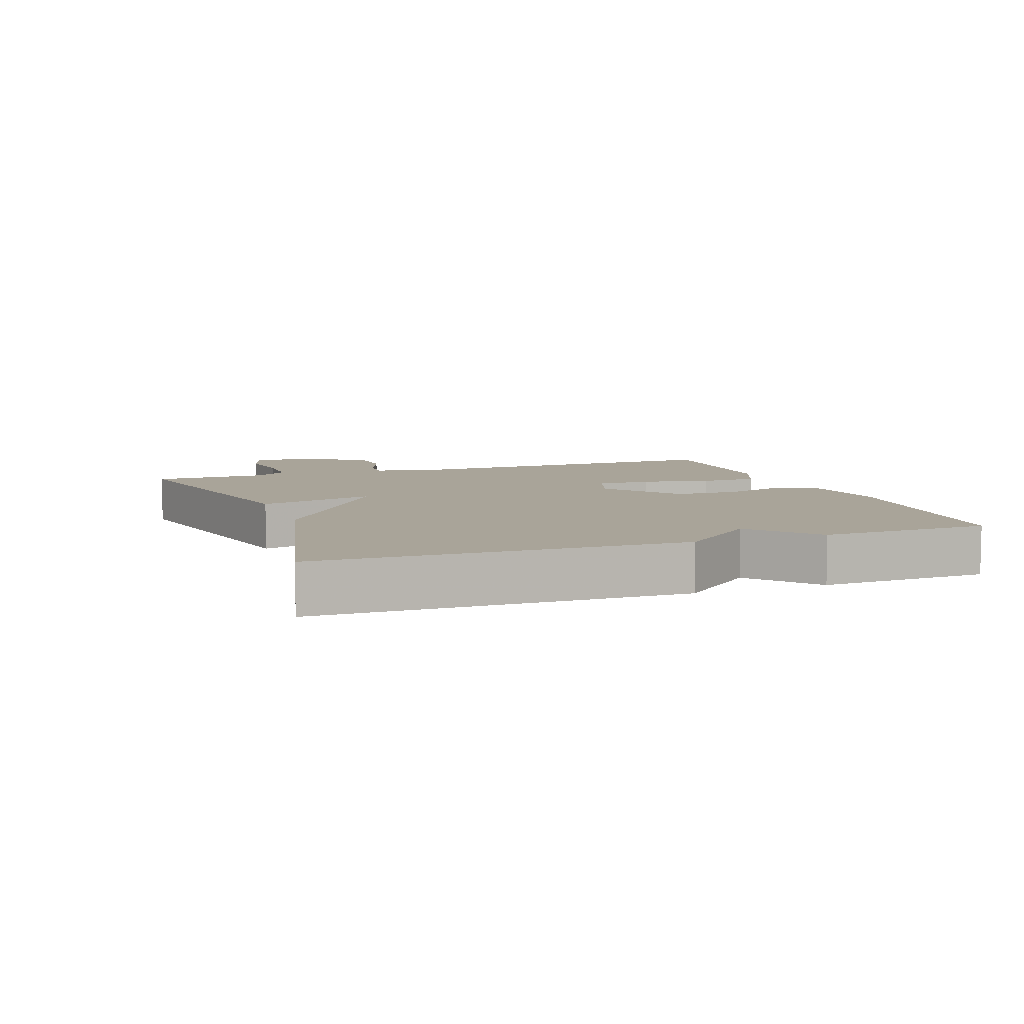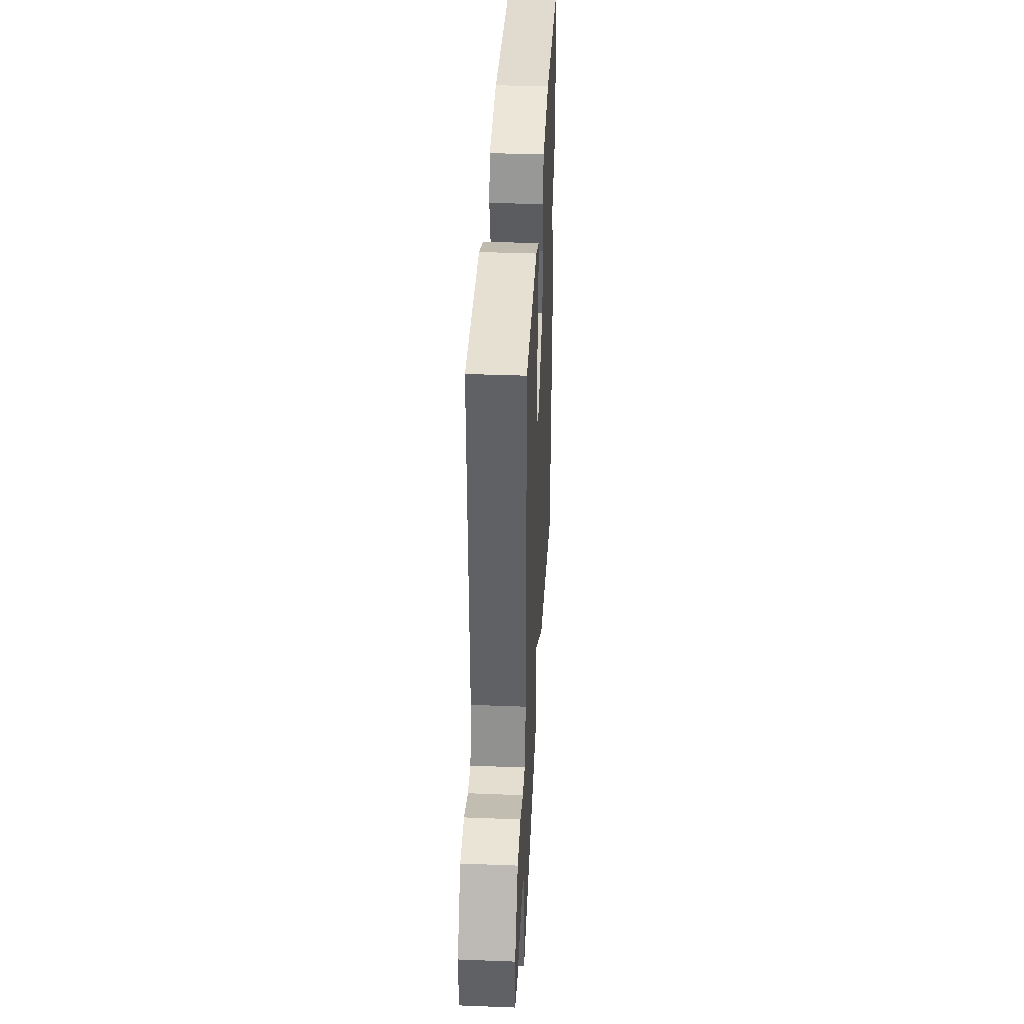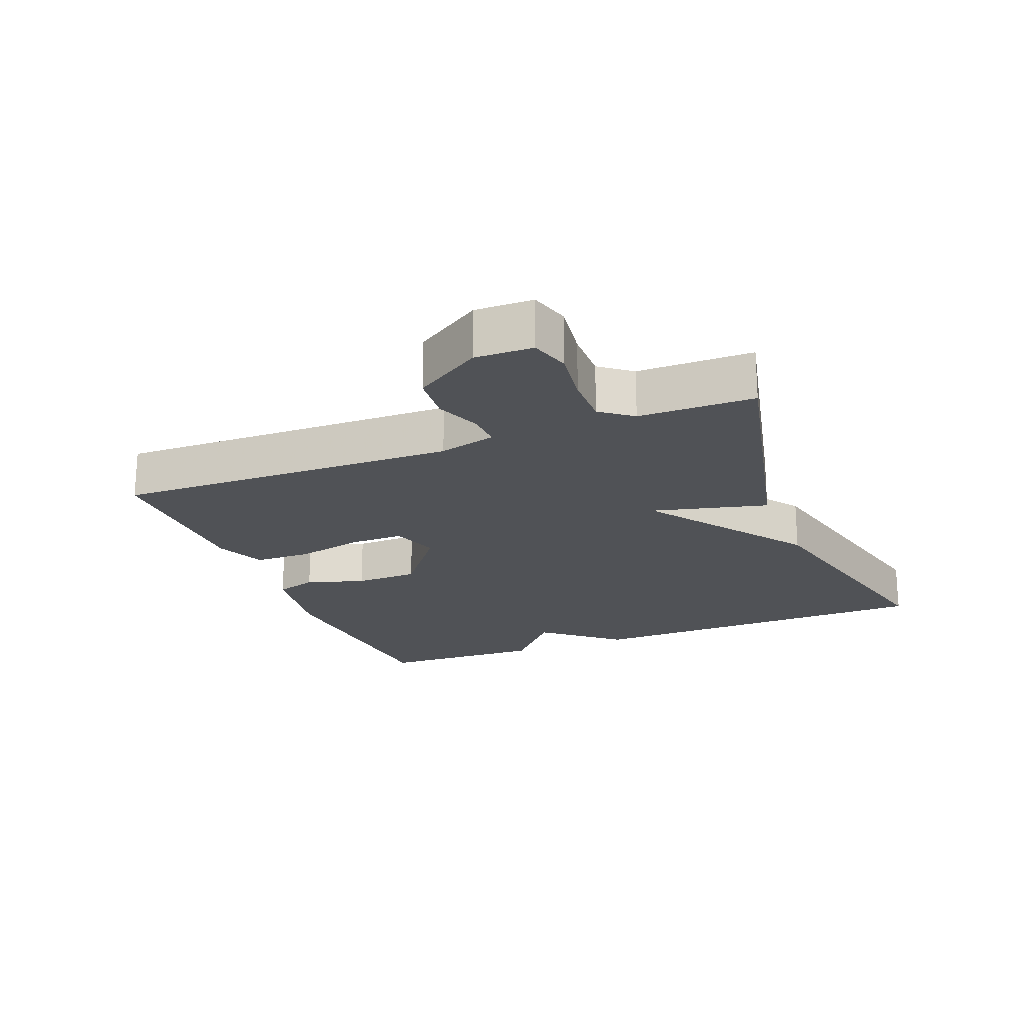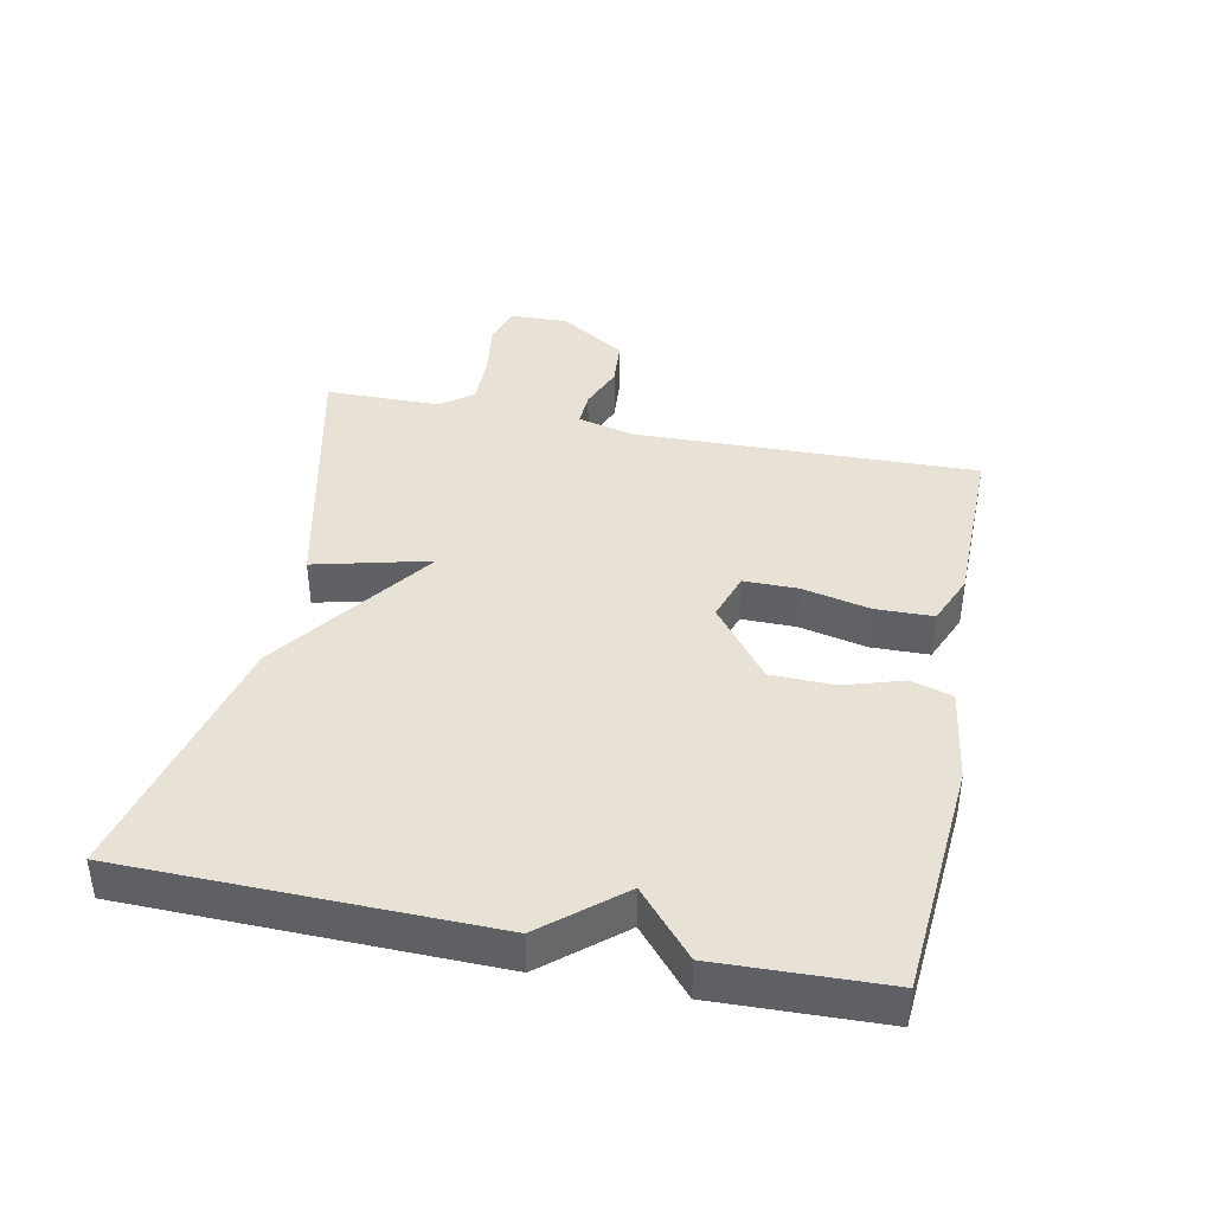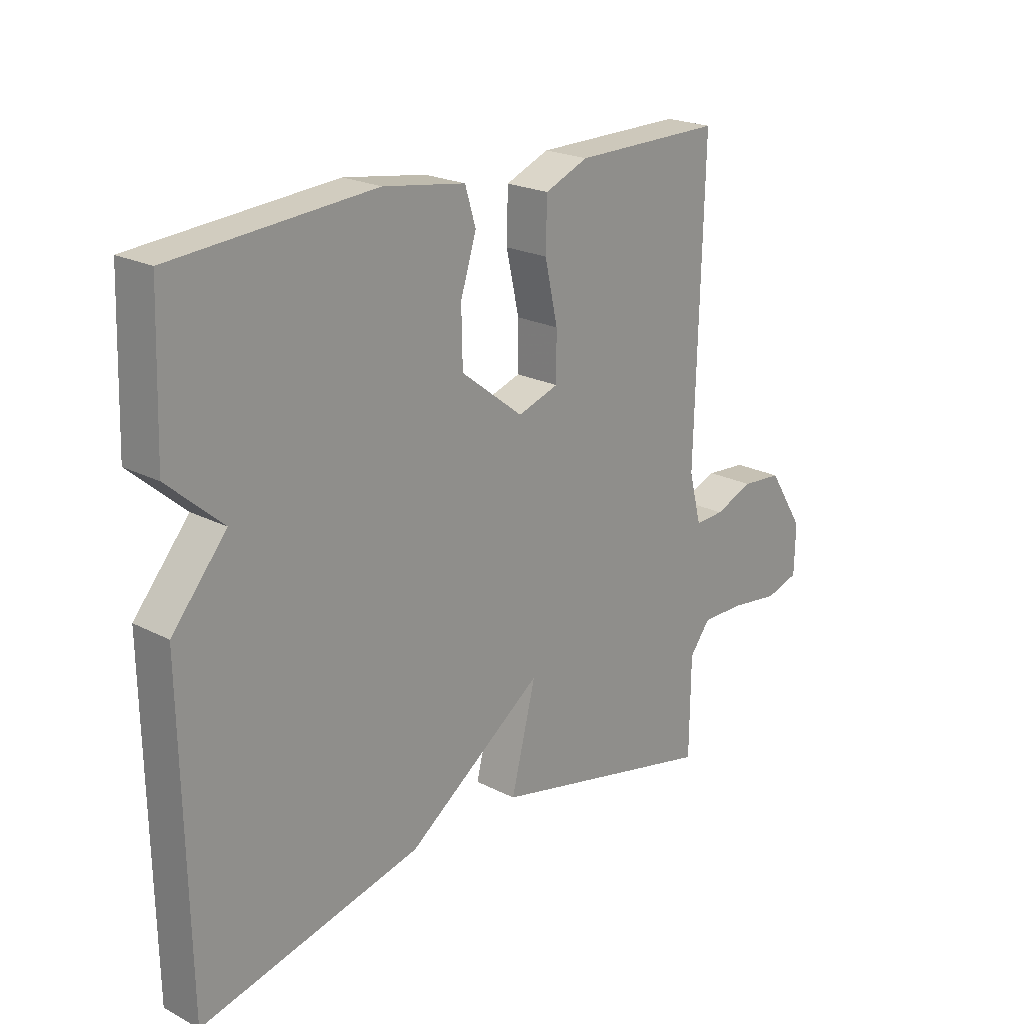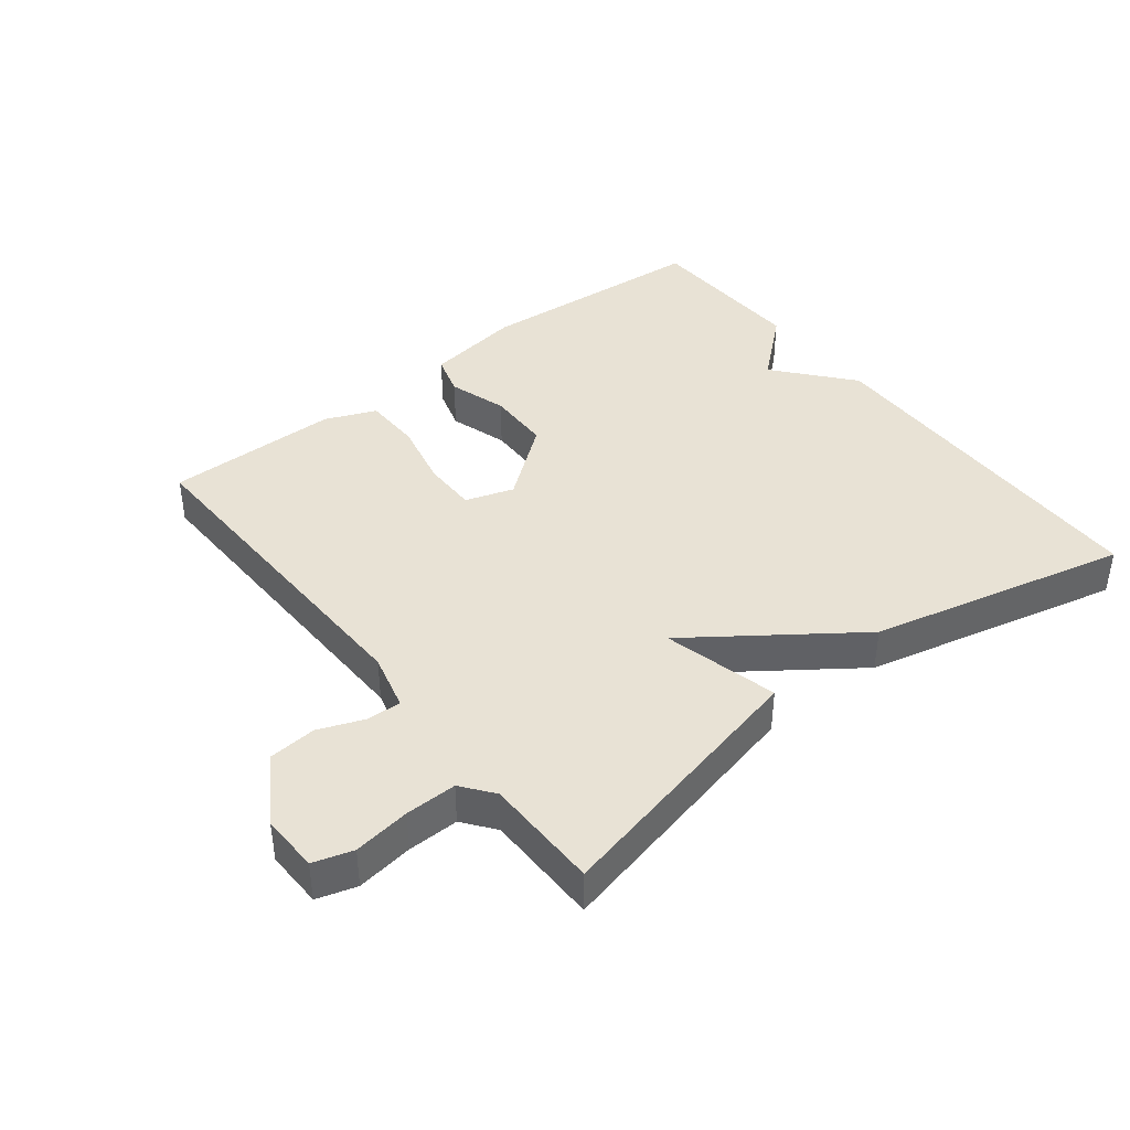
<metadata>
{"format":"obj","ext":"obj","renderer":"f3d","projection":"perspective","resolution":1024,"background":"white","views":[{"elev":7.3,"azim":-109.7,"up":"+Y"},{"elev":38.0,"azim":92.8,"up":"+Z"},{"elev":-20.8,"azim":111.7,"up":"+Y"},{"elev":40.5,"azim":-78.4,"up":"+Y"},{"elev":21.6,"azim":-47.6,"up":"+Z"},{"elev":40.9,"azim":141.9,"up":"+Y"}]}
</metadata>
<code>
v -0.5 0.07 0.5
v -0.144 0.07 0.527
v 0.002 0.07 0.505
v 0.021 0.07 0.442
v -0.007 0.07 0.353
v -0.005 0.07 0.256
v 0.106 0.07 0.17
v 0.179 0.07 0.194
v 0.179 0.07 0.276
v 0.156 0.07 0.379
v 0.158 0.07 0.466
v 0.235 0.07 0.498
v 0.5 0.07 0.5
v 0.486 0.07 -0.02
v 0.508 0.07 -0.106
v 0.56 0.07 -0.104
v 0.629 0.07 -0.077
v 0.701 0.07 -0.083
v 0.765 0.07 -0.184
v 0.763 0.07 -0.272
v 0.703 0.07 -0.29
v 0.617 0.07 -0.278
v 0.539 0.07 -0.277
v 0.502 0.07 -0.325
v 0.5 0.07 -0.5
v 0.092 0.07 -0.407
v 0.136 0.07 -0.232
v -0.108 0.07 -0.407
v -0.5 0.07 -0.5
v -0.509 0.07 0.047
v -0.412 0.07 0.162
v -0.509 0.07 0.247
v -0.5 0 0.5
v -0.144 0 0.527
v 0.002 0 0.505
v 0.021 0 0.442
v -0.007 0 0.353
v -0.005 0 0.256
v 0.106 0 0.17
v 0.179 0 0.194
v 0.179 0 0.276
v 0.156 0 0.379
v 0.158 0 0.466
v 0.235 0 0.498
v 0.5 0 0.5
v 0.486 0 -0.02
v 0.508 0 -0.106
v 0.56 0 -0.104
v 0.629 0 -0.077
v 0.701 0 -0.083
v 0.765 0 -0.184
v 0.763 0 -0.272
v 0.703 0 -0.29
v 0.617 0 -0.278
v 0.539 0 -0.277
v 0.502 0 -0.325
v 0.5 0 -0.5
v 0.092 0 -0.407
v 0.136 0 -0.232
v -0.108 0 -0.407
v -0.5 0 -0.5
v -0.509 0 0.047
v -0.412 0 0.162
v -0.509 0 0.247
f 3 4 5
f 2 3 5
f 1 2 5
f 32 1 5
f 31 32 5
f 29 30 31
f 28 29 31
f 27 28 31
f 24 25 26 27
f 23 24 27 31
f 22 23 31
f 20 21 22
f 19 20 22
f 18 19 22
f 17 18 22
f 16 17 22
f 15 16 22
f 15 22 31
f 14 15 31
f 12 13 14
f 11 12 14
f 10 11 14
f 9 10 14
f 8 9 14
f 7 8 14
f 7 14 31
f 6 7 31
f 5 6 31
f 37 36 35
f 37 35 34
f 37 34 33
f 37 33 64
f 37 64 63
f 63 62 61
f 63 61 60
f 63 60 59
f 59 58 57 56
f 63 59 56 55
f 63 55 54
f 54 53 52
f 54 52 51
f 54 51 50
f 54 50 49
f 54 49 48
f 54 48 47
f 63 54 47
f 63 47 46
f 46 45 44
f 46 44 43
f 46 43 42
f 46 42 41
f 46 41 40
f 46 40 39
f 63 46 39
f 63 39 38
f 63 38 37
f 1 33 34 2
f 2 34 35 3
f 3 35 36 4
f 4 36 37 5
f 5 37 38 6
f 6 38 39 7
f 7 39 40 8
f 8 40 41 9
f 9 41 42 10
f 10 42 43 11
f 11 43 44 12
f 12 44 45 13
f 13 45 46 14
f 14 46 47 15
f 15 47 48 16
f 16 48 49 17
f 17 49 50 18
f 18 50 51 19
f 19 51 52 20
f 20 52 53 21
f 21 53 54 22
f 22 54 55 23
f 23 55 56 24
f 24 56 57 25
f 25 57 58 26
f 26 58 59 27
f 27 59 60 28
f 28 60 61 29
f 29 61 62 30
f 30 62 63 31
f 31 63 64 32
f 32 64 33 1

</code>
